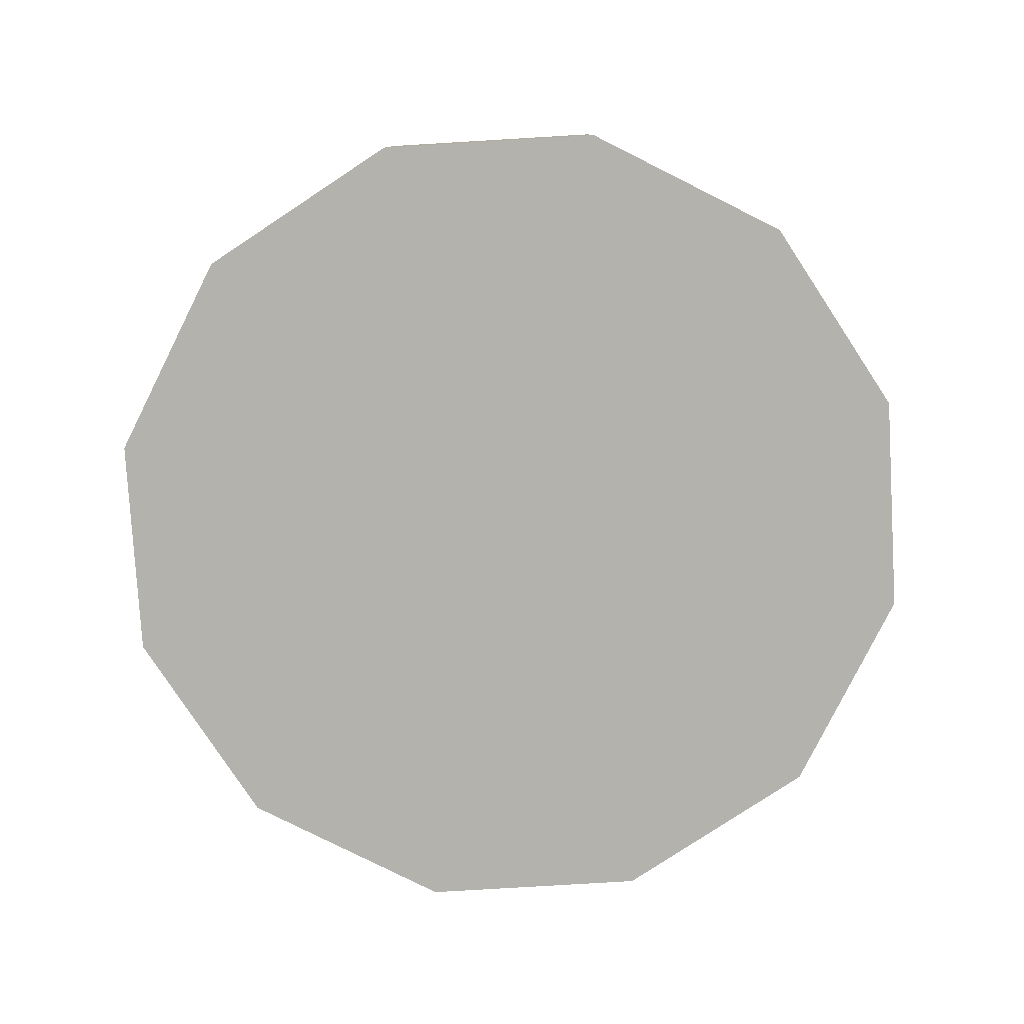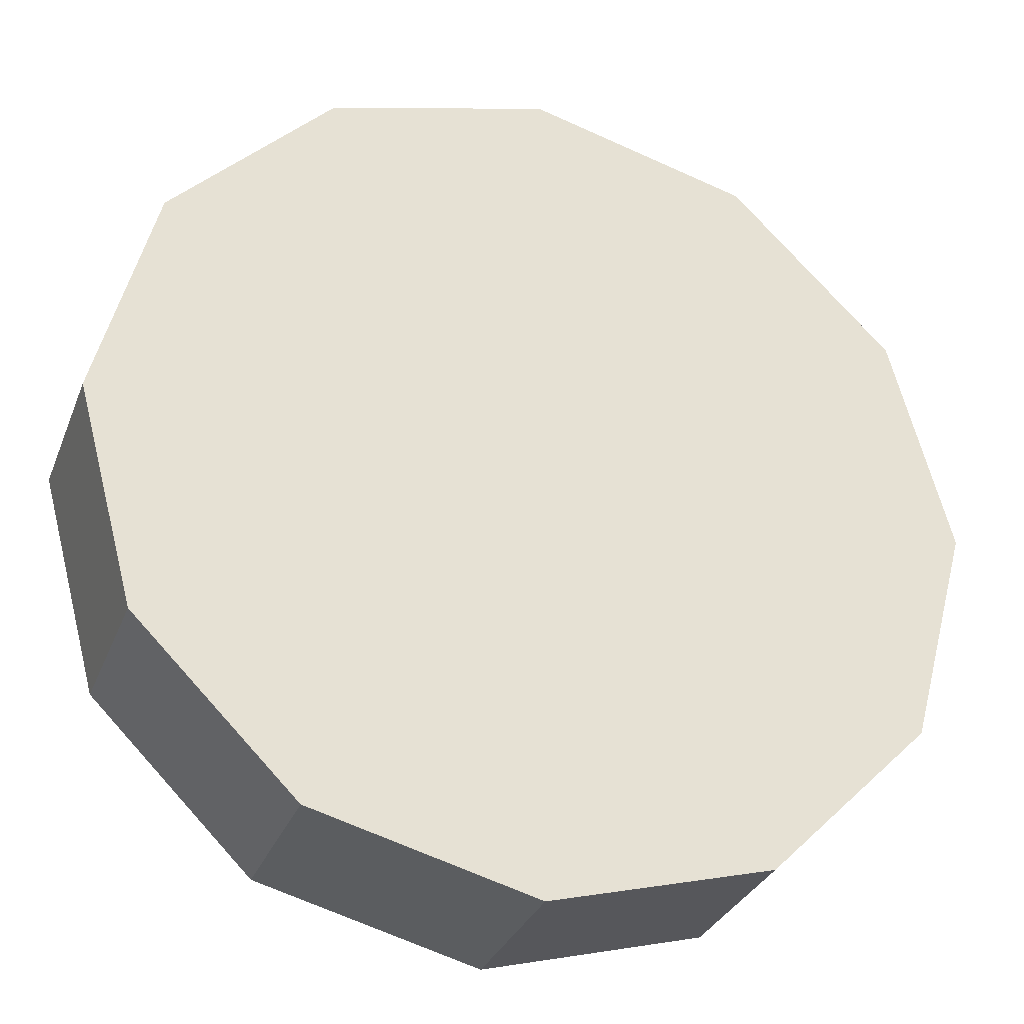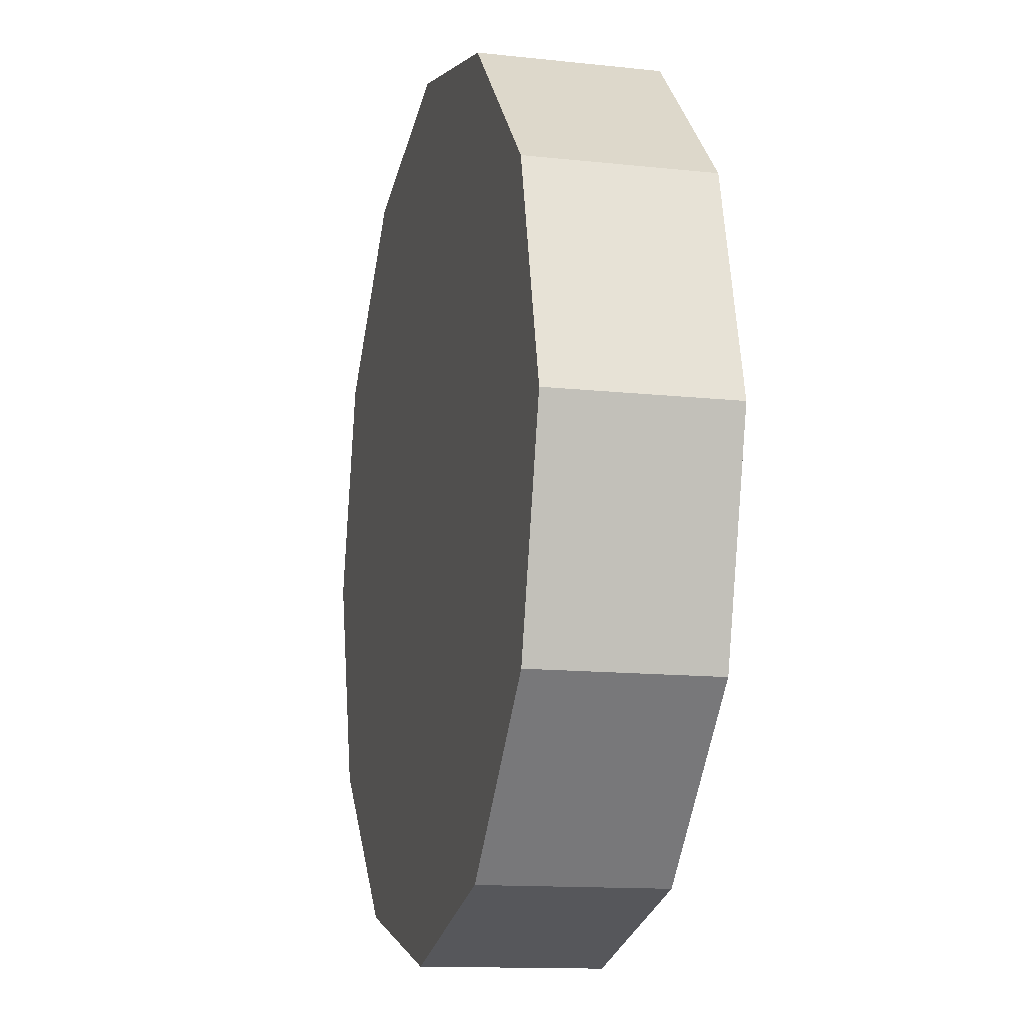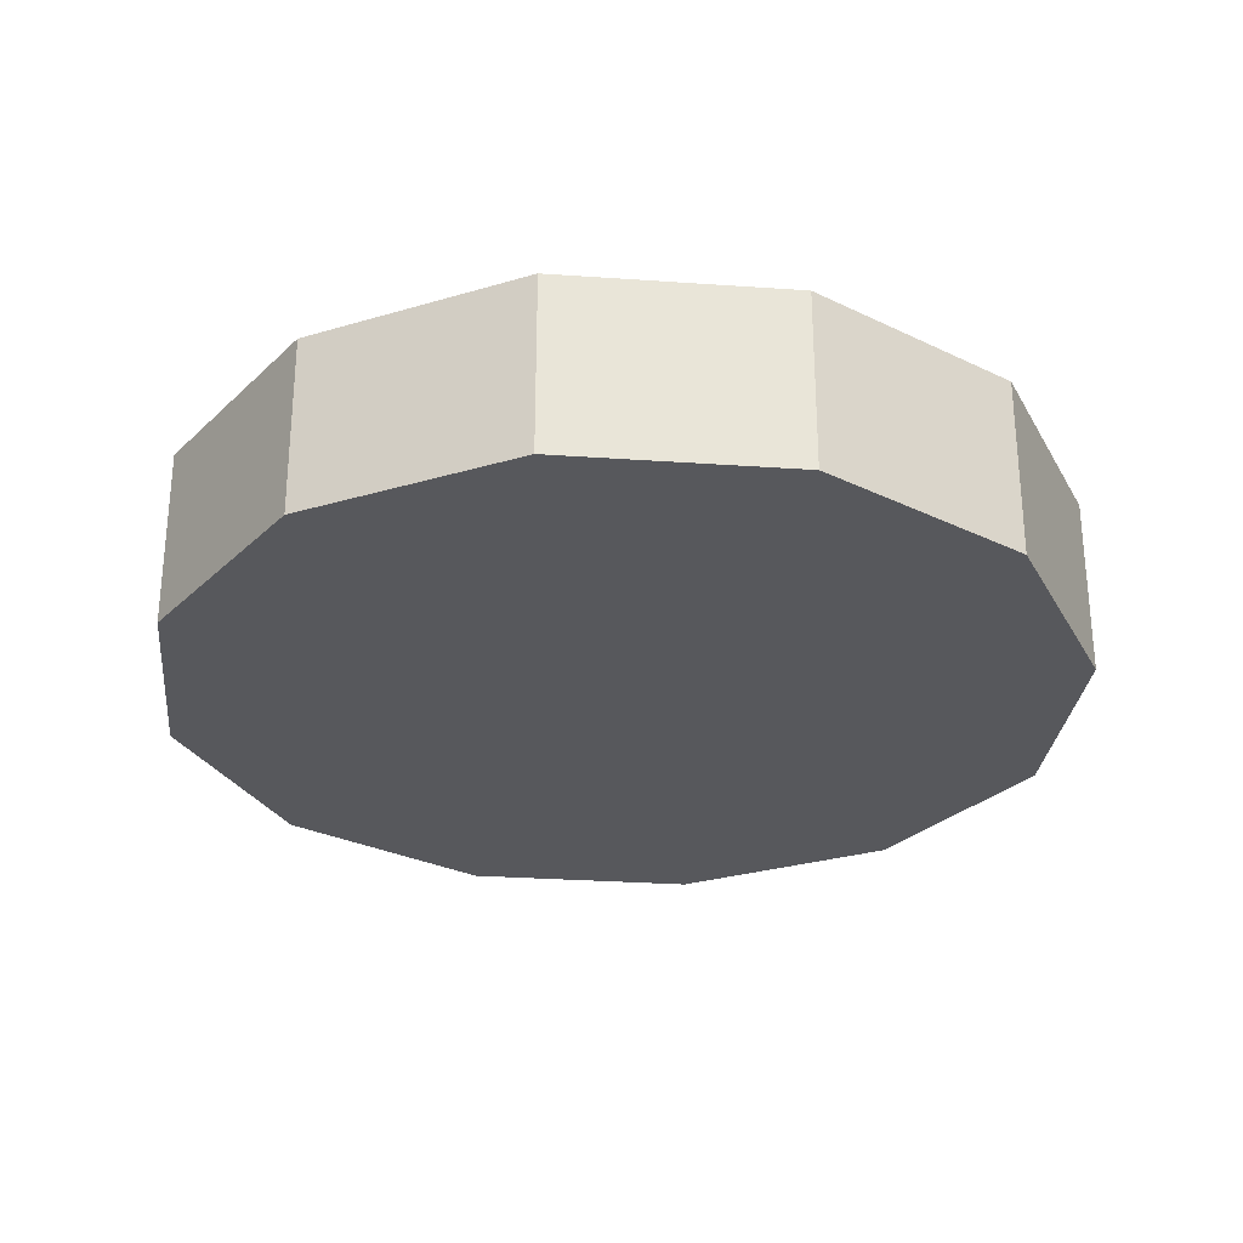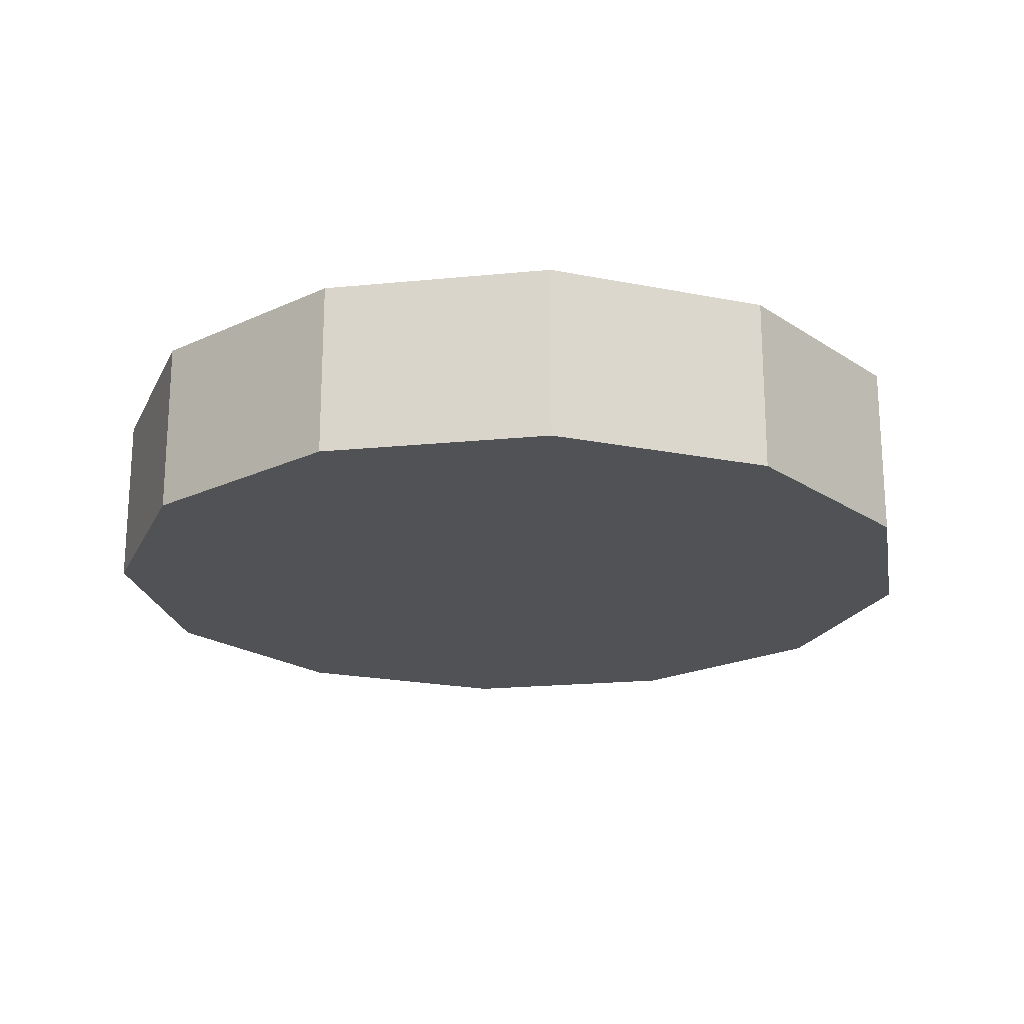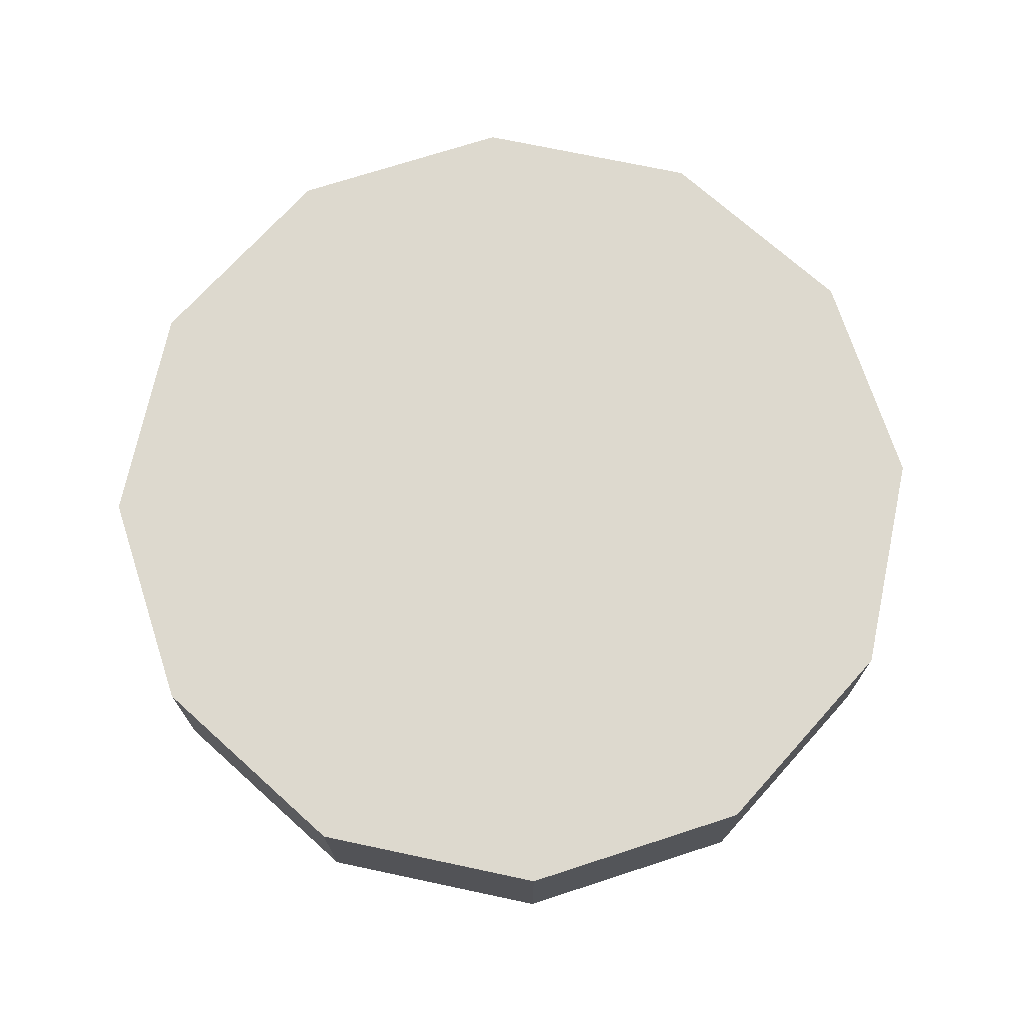
<metadata>
{"format":"obj","ext":"obj","renderer":"f3d","projection":"perspective","resolution":1024,"background":"white","views":[{"elev":-79.5,"azim":168.4,"up":"+Z"},{"elev":-30.8,"azim":161.0,"up":"+Y"},{"elev":-13.0,"azim":-104.1,"up":"+Y"},{"elev":-28.8,"azim":-141.0,"up":"+Z"},{"elev":-20.7,"azim":-64.9,"up":"+Z"},{"elev":71.7,"azim":57.0,"up":"+Z"}]}
</metadata>
<code>
o Cylinder_Cylinder.001
v 2.5 -2e-06 -0.5
v 2.5 -2e-06 0.5
v 2.165 -1.25 -0.5
v 2.165 -1.25 0.5
v 1.25 -2.165 -0.5
v 1.25 -2.165 0.5
v -1e-06 -2.5 -0.5
v -2e-06 -2.5 0.5
v -1.25 -2.165 -0.5
v -1.25 -2.165 0.5
v -2.165 -1.25 -0.5
v -2.165 -1.25 0.5
v -2.5 1e-06 -0.5
v -2.5 1e-06 0.5
v -2.165 1.25 -0.5
v -2.165 1.25 0.5
v -1.25 2.165 -0.5
v -1.25 2.165 0.5
v 1e-06 2.5 -0.5
v 0 2.5 0.5
v 1.25 2.165 -0.5
v 1.25 2.165 0.5
v 2.165 1.25 -0.5
v 2.165 1.25 0.5
g Cylinder_Cylinder.001_None
f 1 2 4 3
f 3 4 6 5
f 5 6 8 7
f 7 8 10 9
f 9 10 12 11
f 11 12 14 13
f 13 14 16 15
f 15 16 18 17
f 17 18 20 19
f 19 20 22 21
f 23 24 2 1
f 21 22 24 23
g Cylinder_Cylinder.001_None_NONE
f 4 2 24 22 20 18 16 14 12 10 8 6
f 1 3 5 7 9 11 13 15 17 19 21 23

</code>
